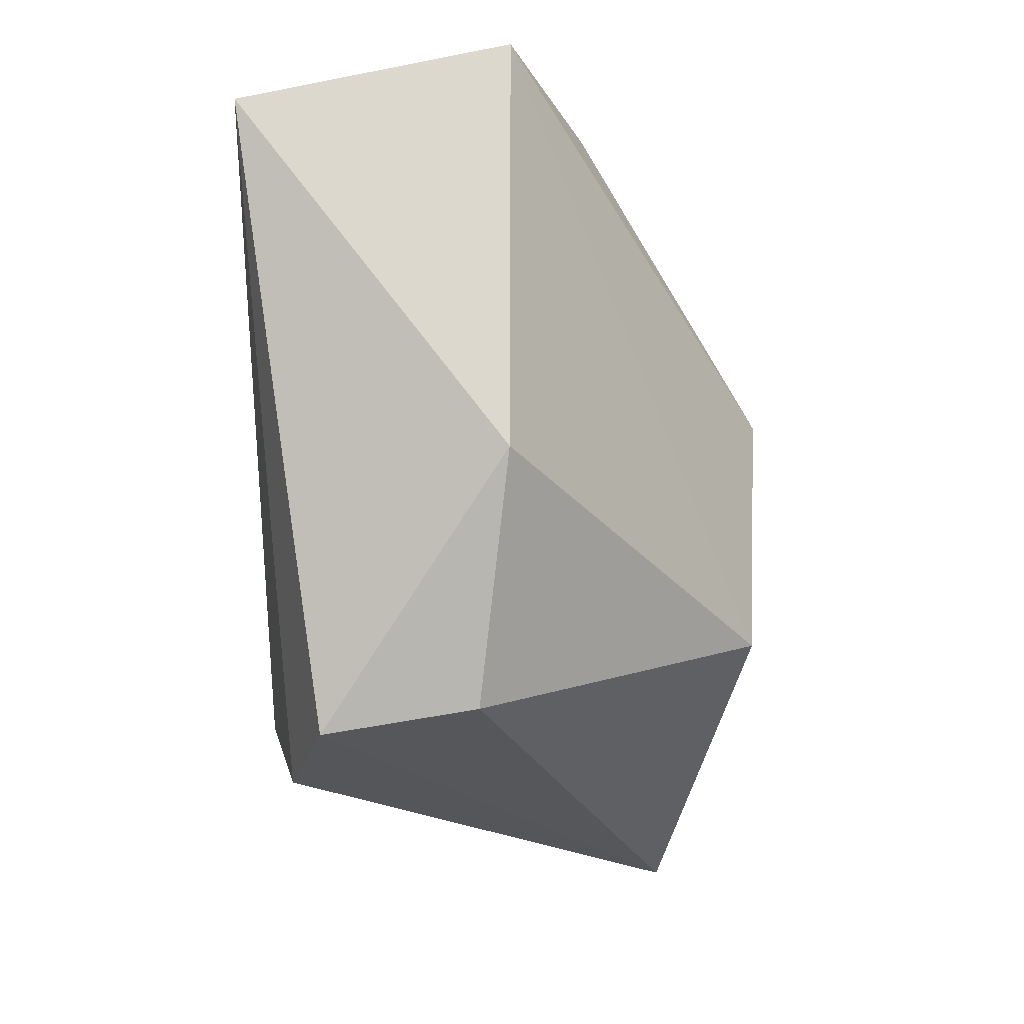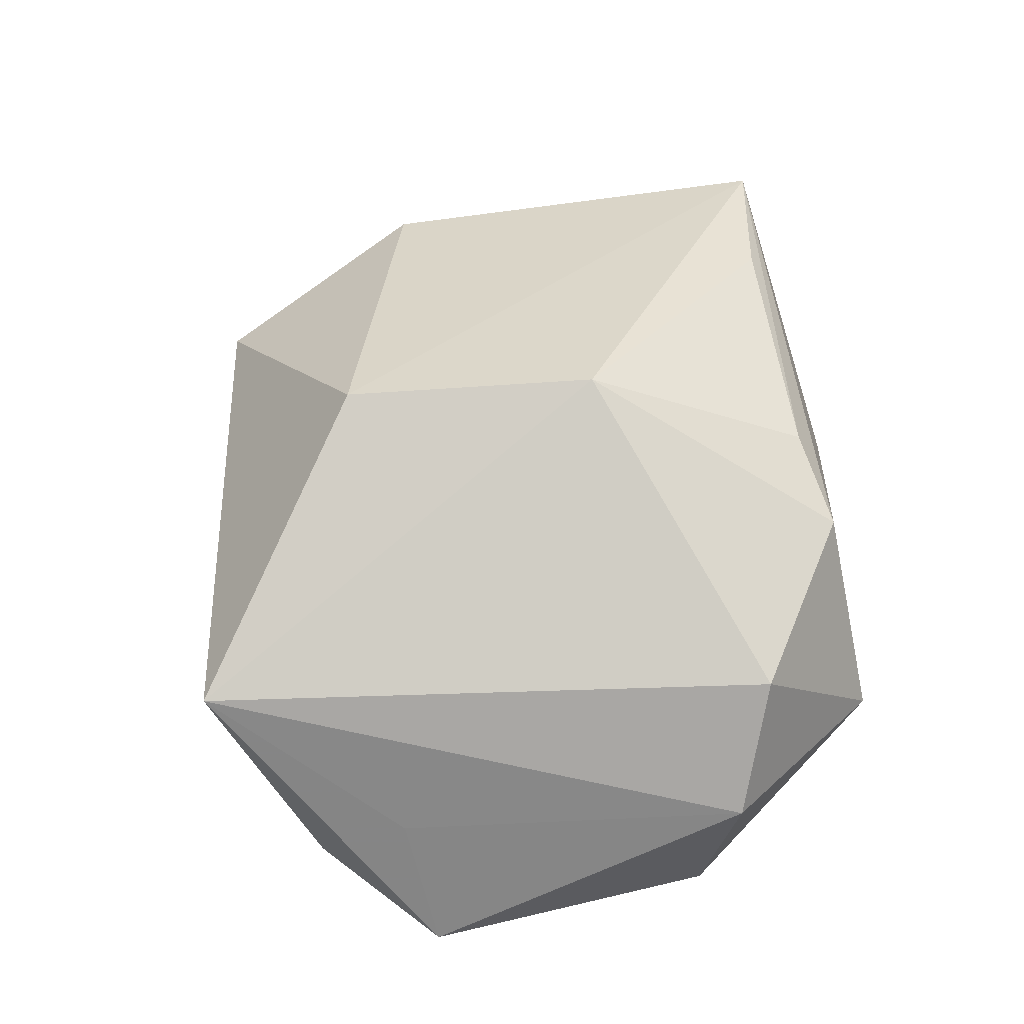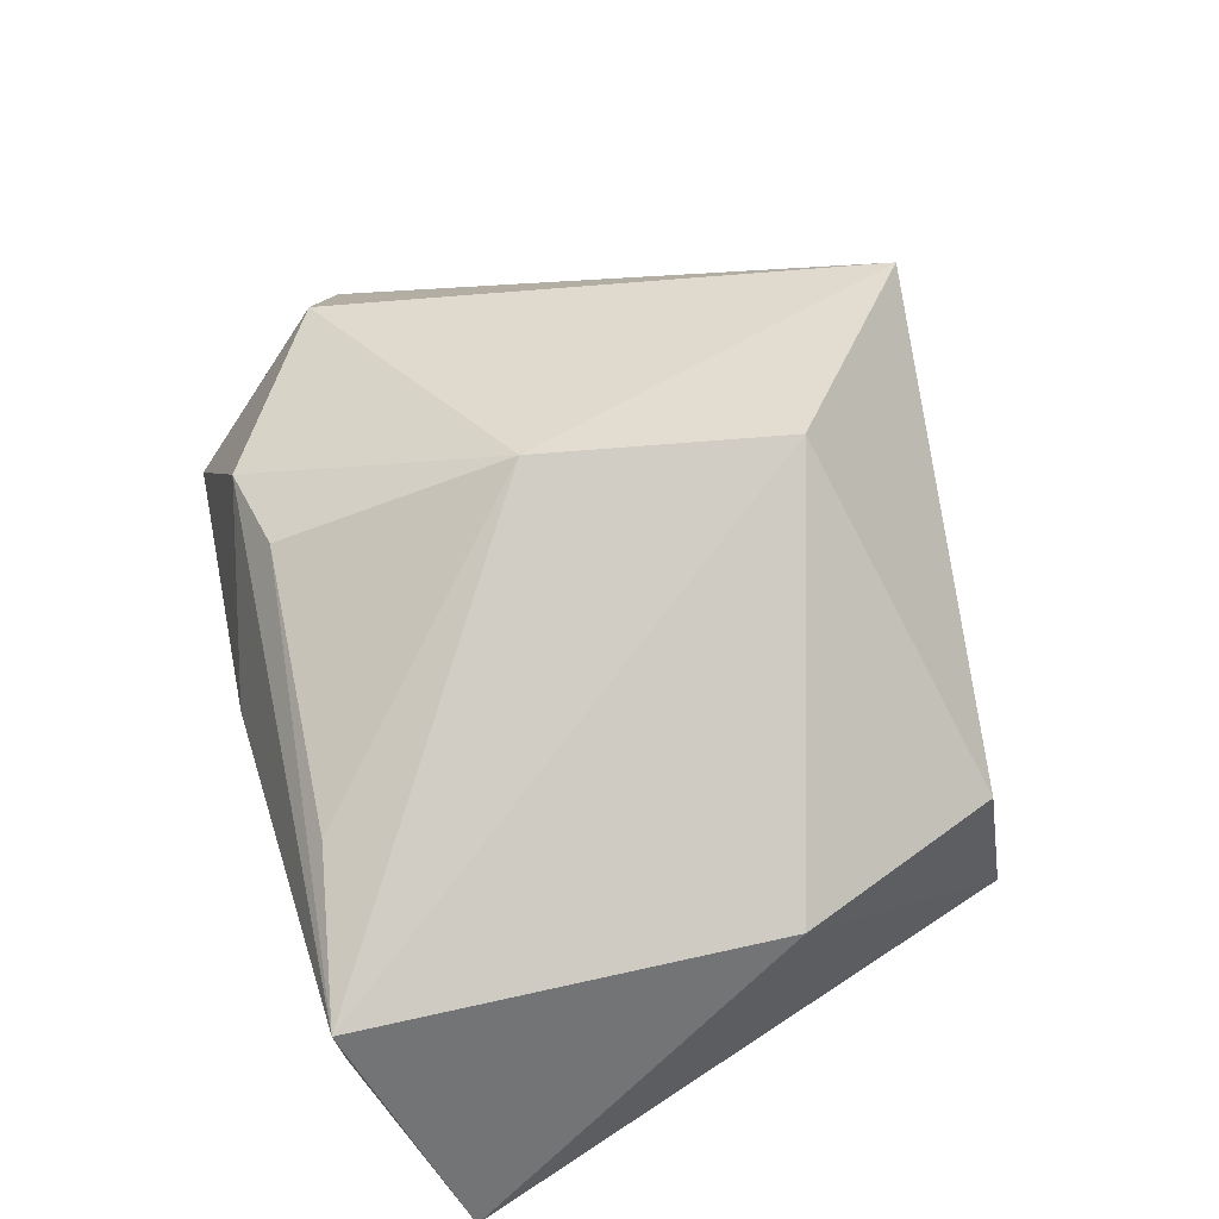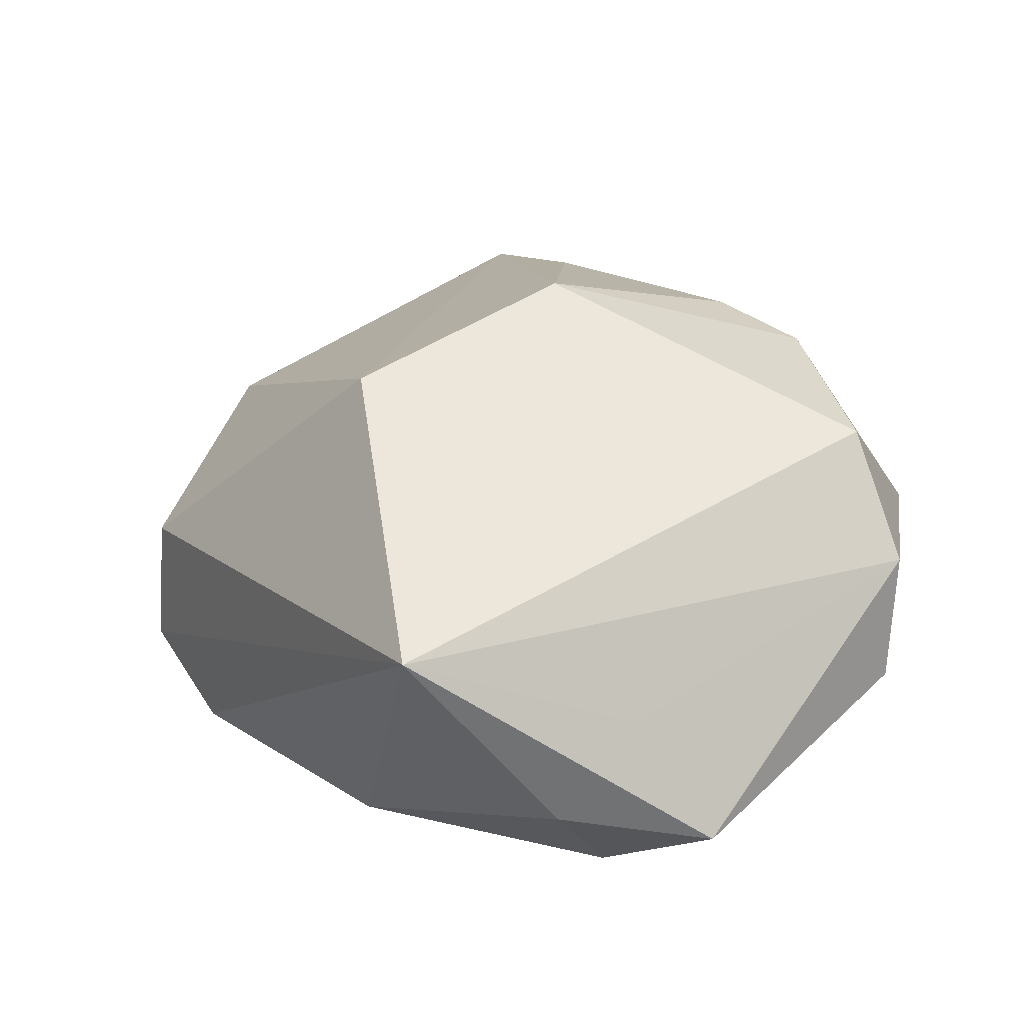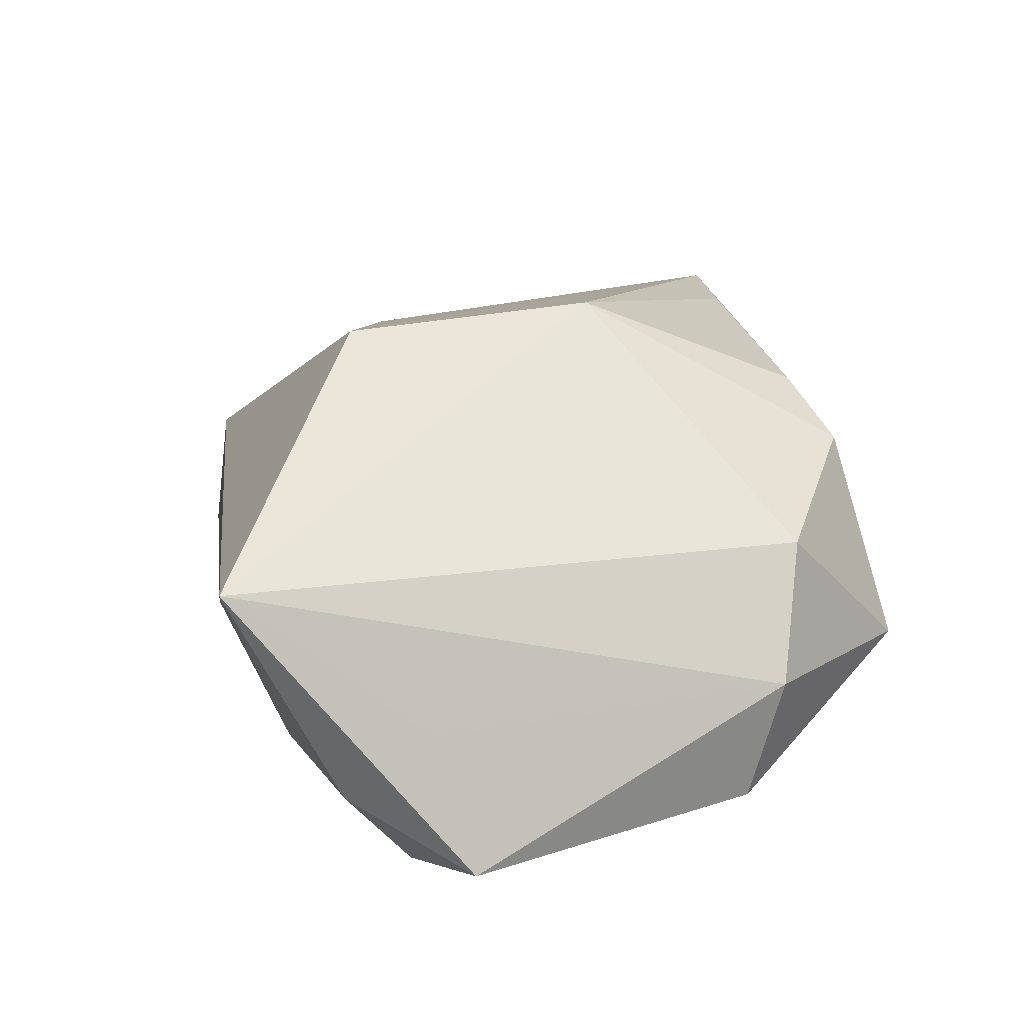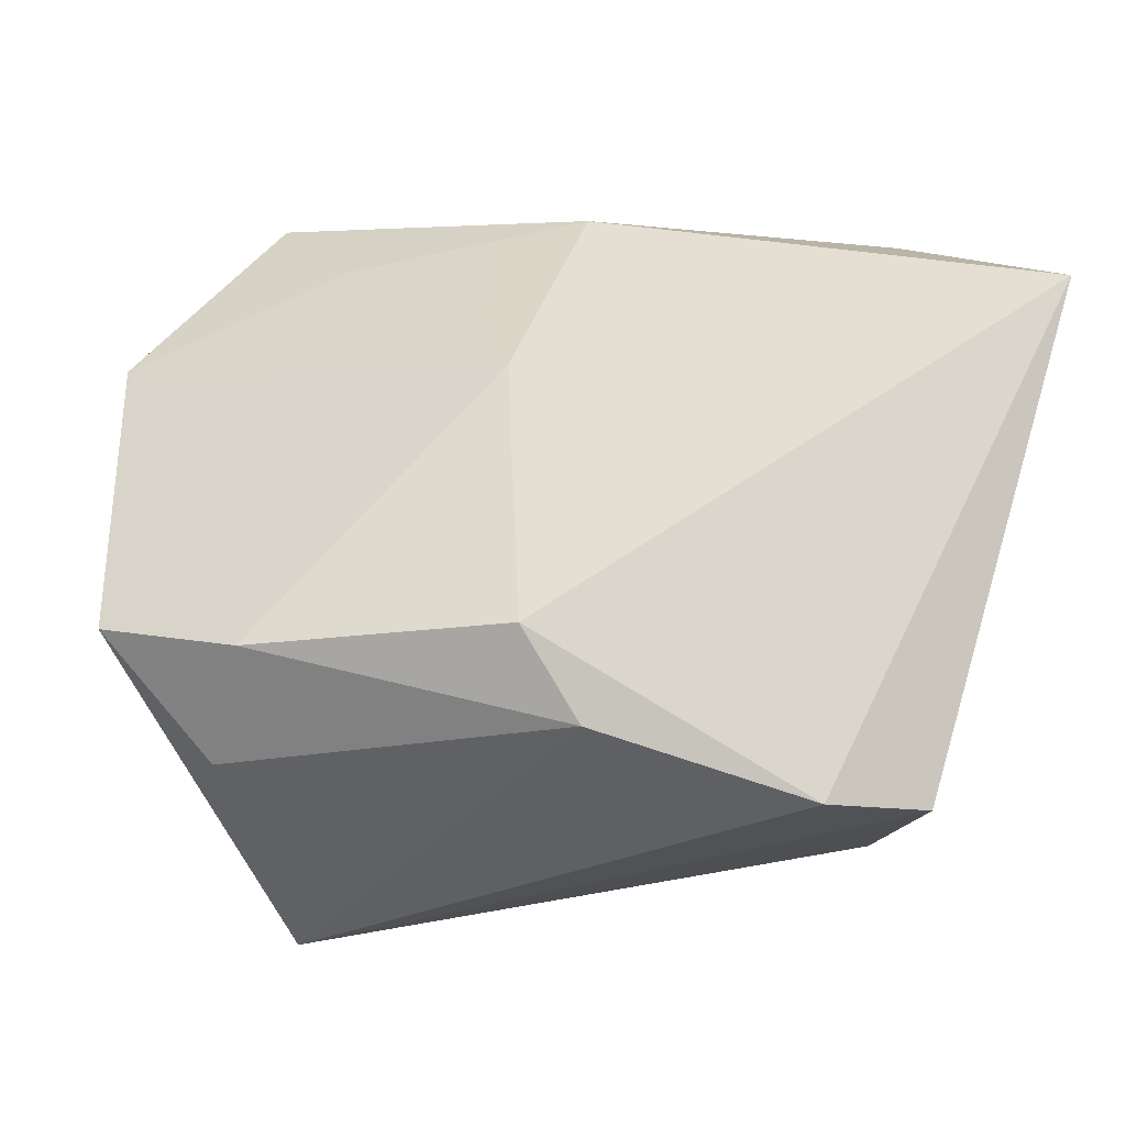
<metadata>
{"format":"obj","ext":"obj","renderer":"f3d","projection":"perspective","resolution":1024,"background":"white","views":[{"elev":-16.3,"azim":-90.6,"up":"+Y"},{"elev":67.3,"azim":78.7,"up":"+Z"},{"elev":49.4,"azim":-107.4,"up":"+Z"},{"elev":41.4,"azim":44.5,"up":"+Z"},{"elev":42.2,"azim":73.5,"up":"+Z"},{"elev":-28.9,"azim":162.3,"up":"+Y"}]}
</metadata>
<code>
v -0.02725 -0.02952 -0.01449
v -0.005378 -0.01639 0.02626
v -0.001723 0.007426 0.02745
v -0.03539 0.0334 0.002116
v 0.02847 0.03073 0.002506
v 0.0339 -0.01856 0.007912
v -0.0295 0.0318 -0.0118
v 0.03224 -0.02719 -5.195e-05
v 0.005694 -0.02824 -0.01887
v 0.0397 0.01416 0.01102
v 0.002847 0.02705 -0.01282
v -0.03743 -0.006142 0.002031
v 0.02979 0.01861 0.01927
v 0.04257 0.01012 -0.0002135
v 0.01318 0.003005 -0.02221
v 0.02042 -0.03543 0.0183
v -0.01578 -0.03179 -0.01775
v -0.02146 0.0303 0.009104
v -0.0009431 0.0334 0.002391
v -0.04229 0.02426 -0.02221
v 0.04307 -0.01718 -0.002379
v 0.02373 0.02124 -0.006199
v 0.01205 -0.02145 -0.02221
v 0.03272 -0.02109 -0.01056
v 0.01361 0.02944 0.01668
v 0.004037 0.02814 0.01736
v -0.0276 -0.02724 -0.0005305
f 2 4 12
f 20 11 15
f 20 12 4
f 1 12 20
f 3 4 2
f 22 14 15
f 15 11 22
f 2 12 27
f 27 12 1
f 7 20 4
f 11 20 7
f 16 3 2
f 2 27 16
f 16 27 1
f 23 20 15
f 26 25 4
f 26 3 25
f 5 22 11
f 11 7 5
f 14 22 5
f 15 14 24
f 24 23 15
f 17 16 1
f 1 20 17
f 20 23 17
f 4 3 18
f 18 26 4
f 3 26 18
f 4 25 19
f 25 5 19
f 19 7 4
f 19 5 7
f 14 5 10
f 3 16 13
f 16 10 13
f 25 3 13
f 13 5 25
f 13 10 5
f 21 24 14
f 14 10 21
f 23 24 9
f 9 17 23
f 16 17 9
f 6 10 16
f 16 21 6
f 6 21 10
f 16 9 8
f 8 9 24
f 8 21 16
f 24 21 8

</code>
